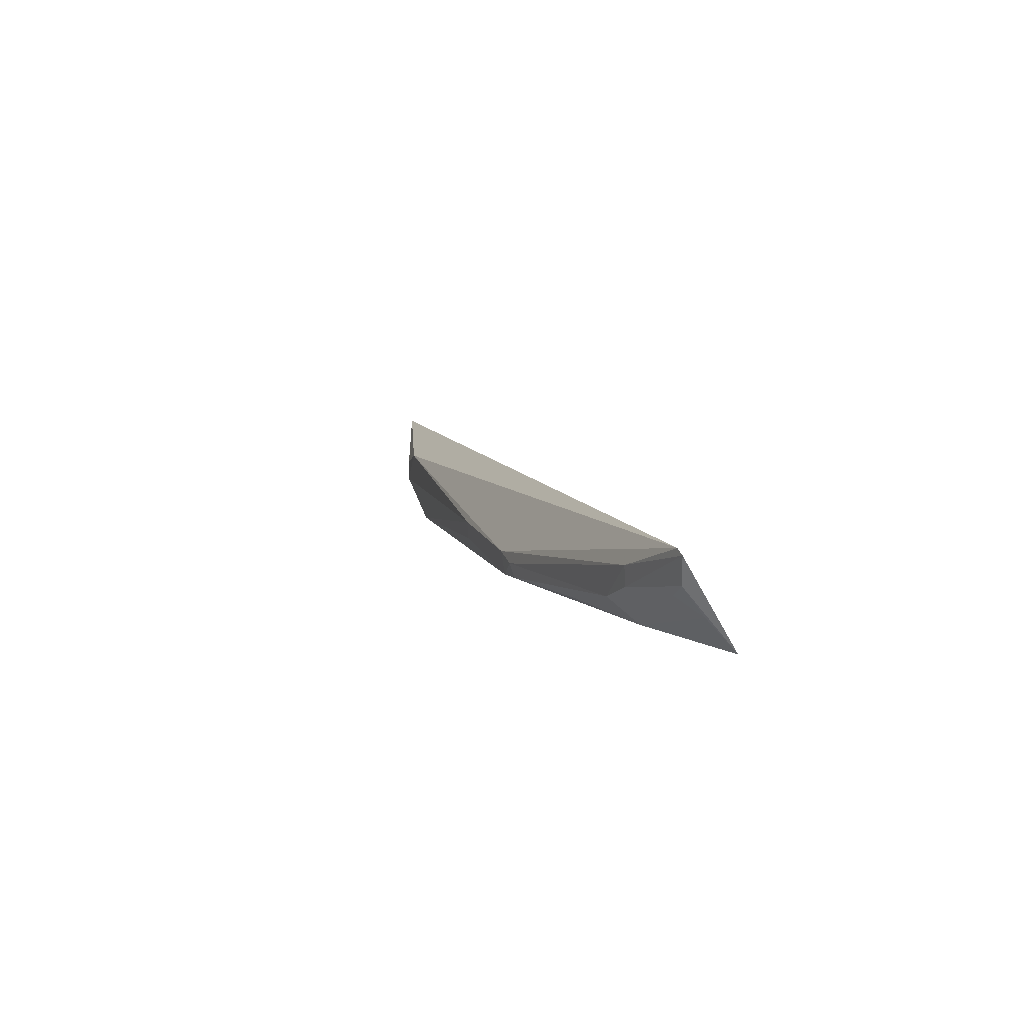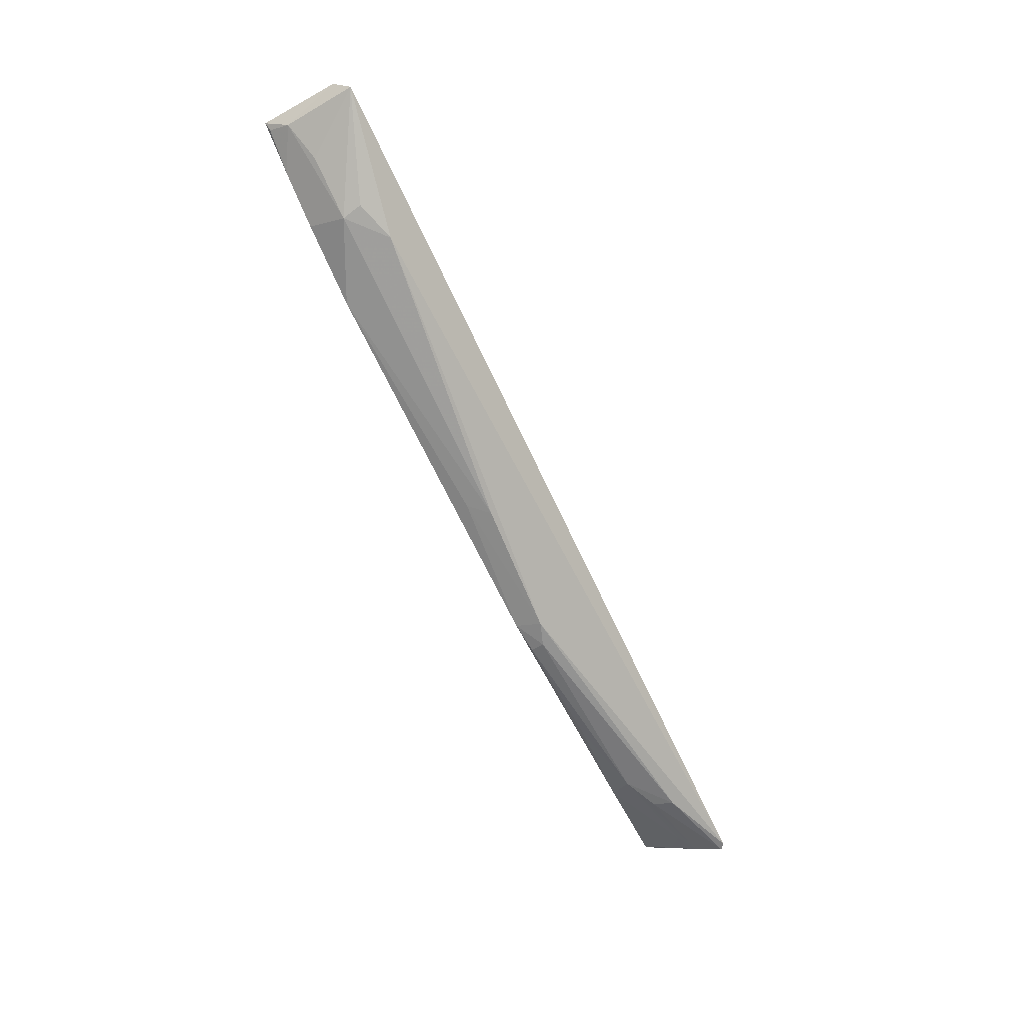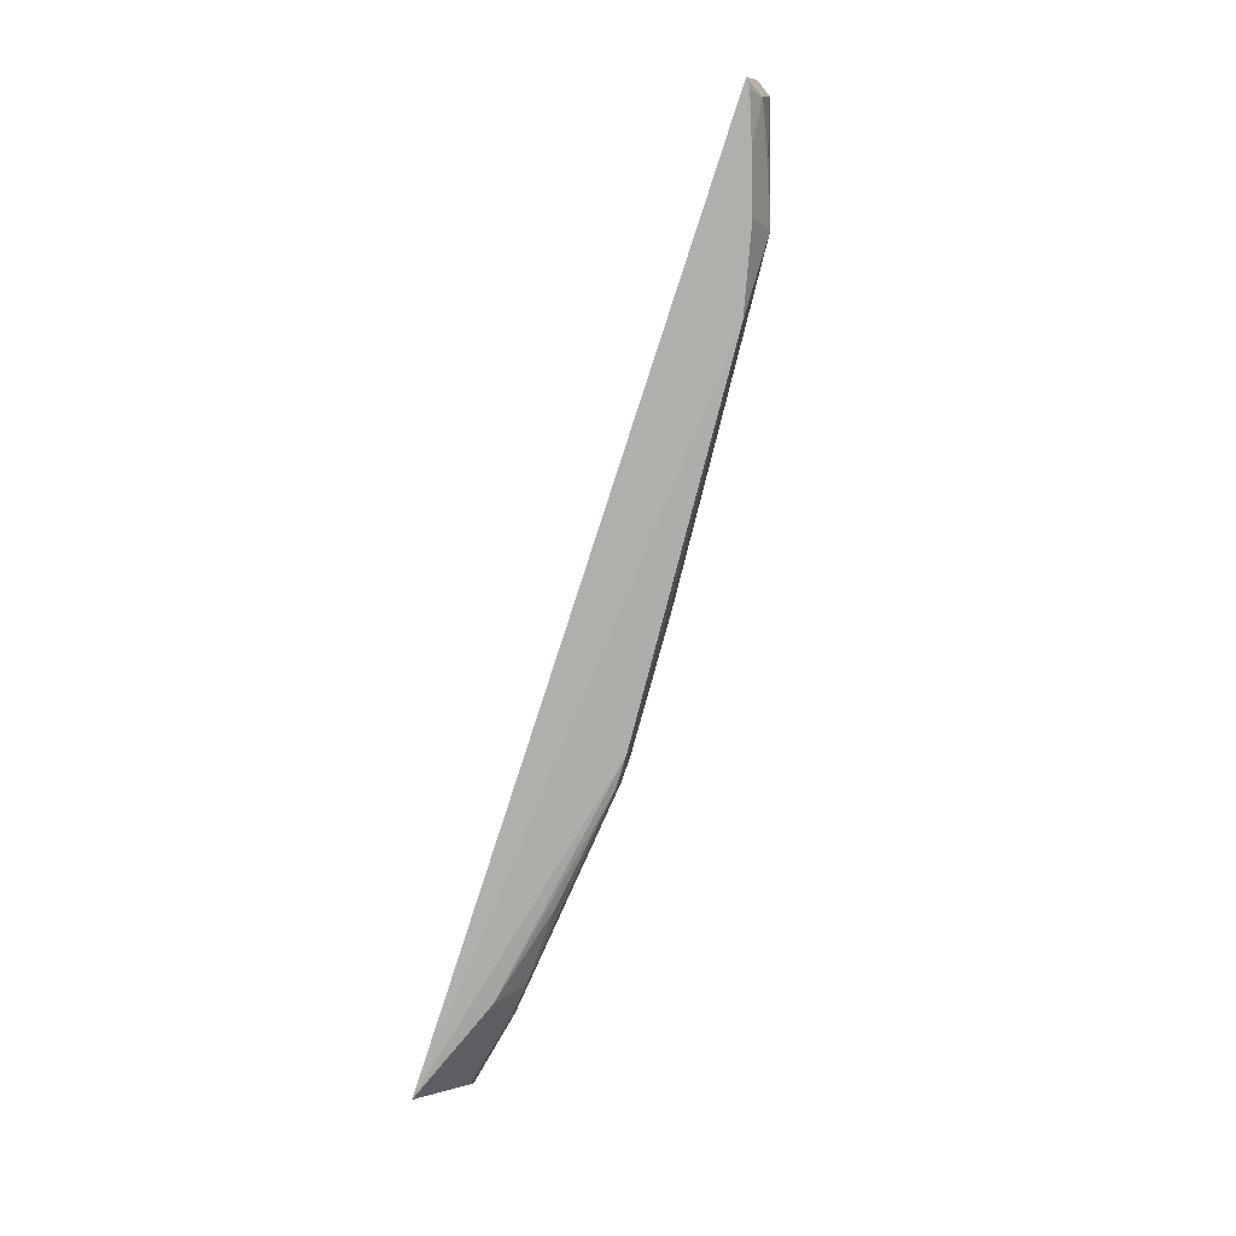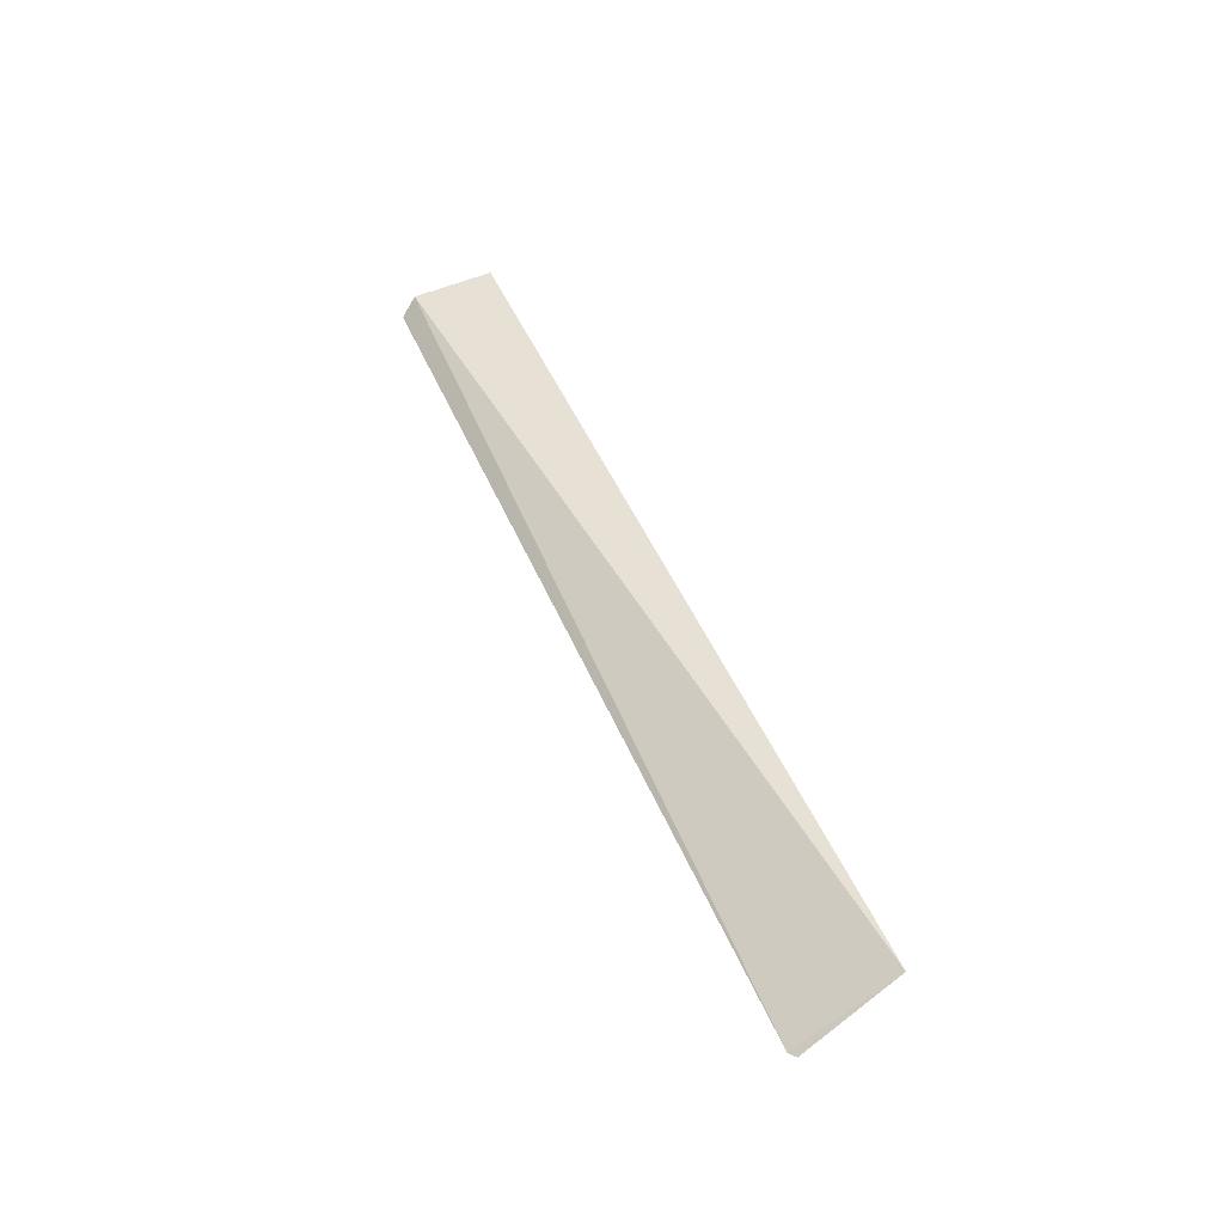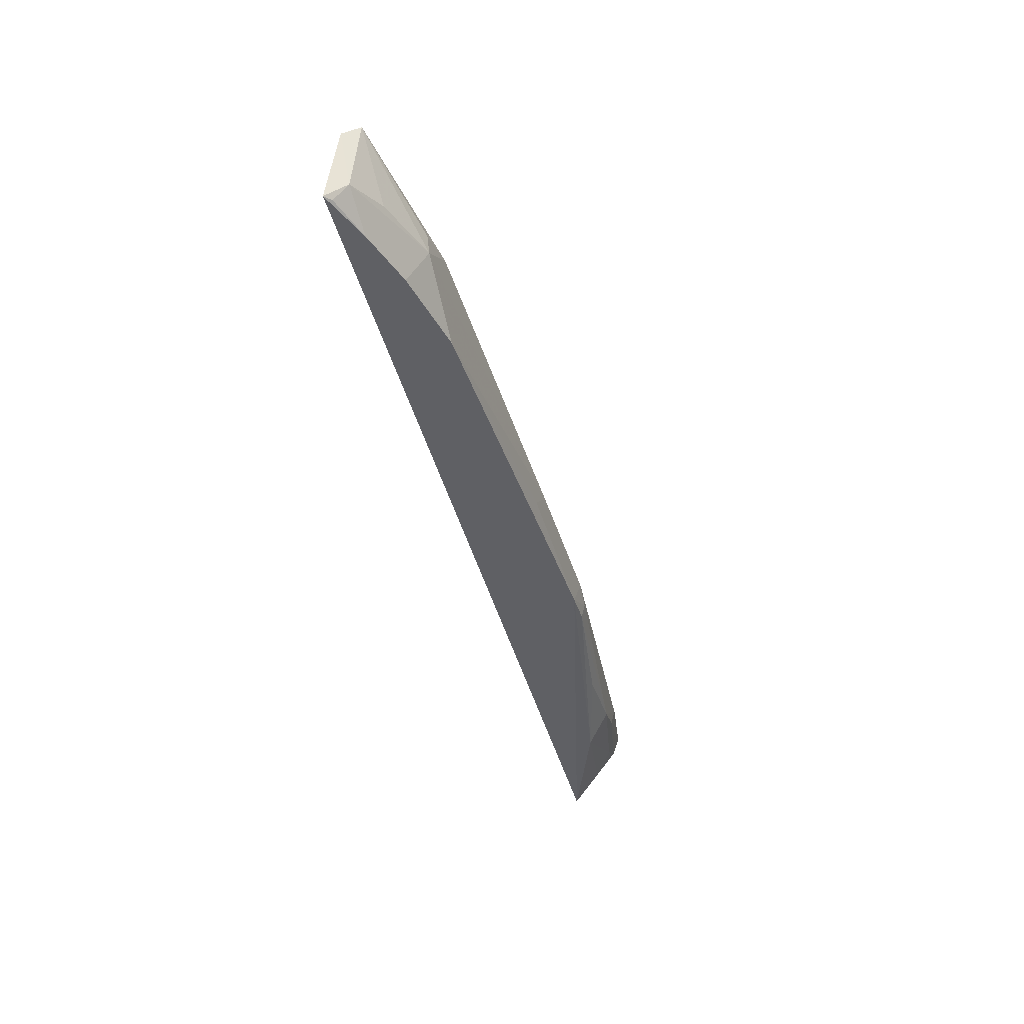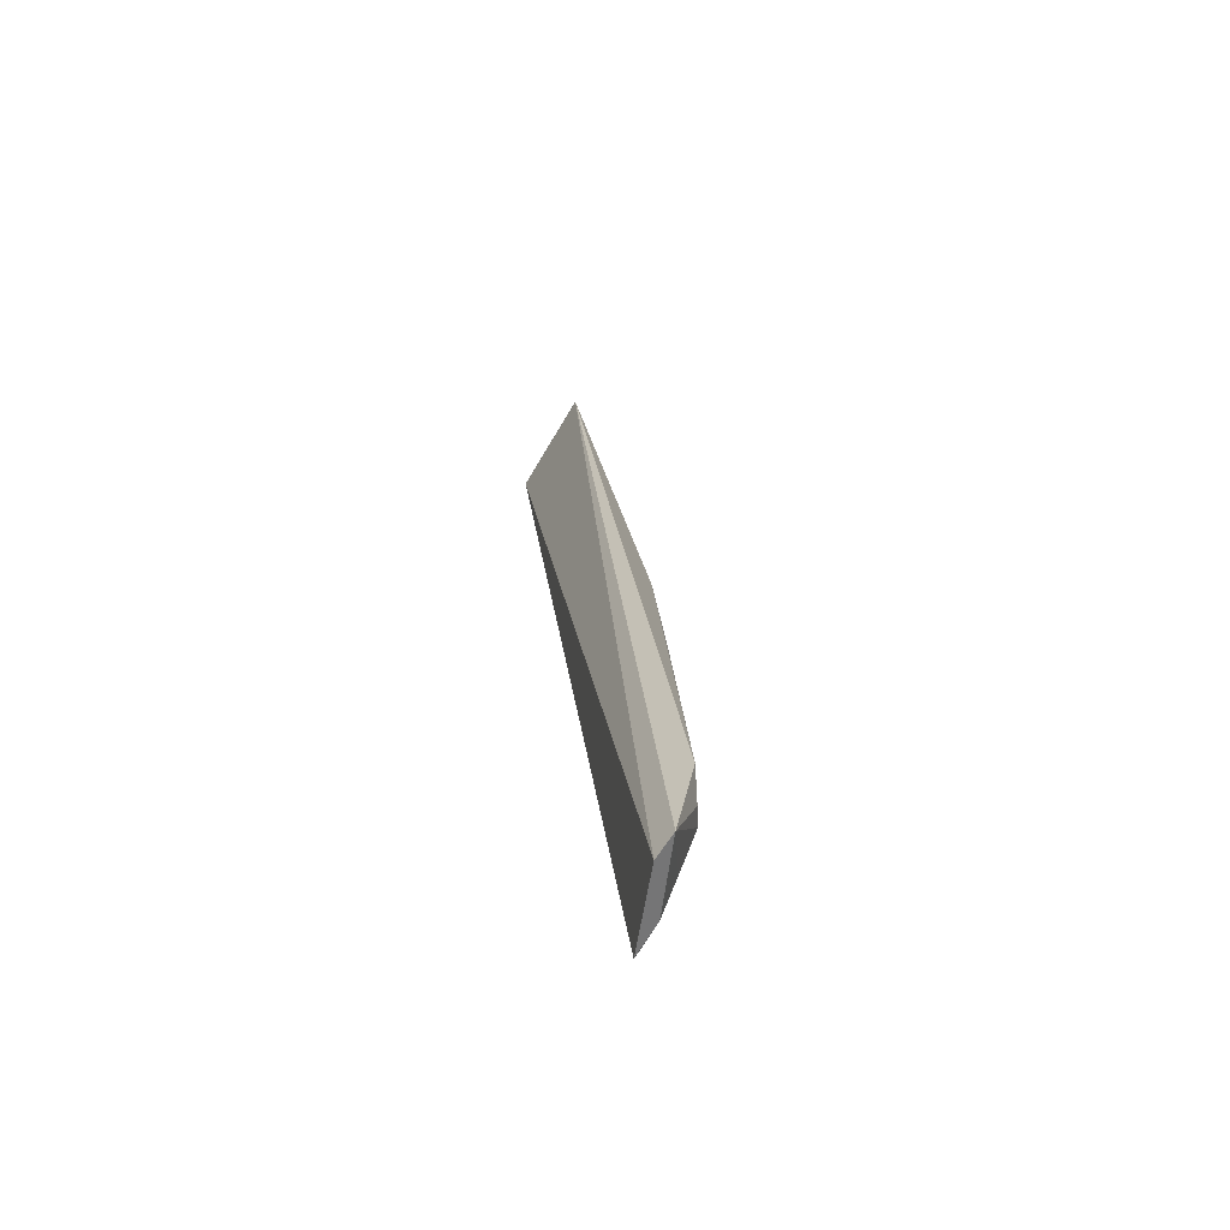
<metadata>
{"format":"obj","ext":"obj","renderer":"f3d","projection":"perspective","resolution":1024,"background":"white","views":[{"elev":9.1,"azim":72.4,"up":"+Z"},{"elev":-68.7,"azim":-64.3,"up":"+Y"},{"elev":-78.2,"azim":-107.5,"up":"+Z"},{"elev":45.1,"azim":68.8,"up":"+Y"},{"elev":-43.9,"azim":-74.5,"up":"+Z"},{"elev":24.2,"azim":-96.3,"up":"+Z"}]}
</metadata>
<code>
v 0.3396 -0.1309 -0.04682
v -0.3596 -0.1051 -0.05392
v 0.07536 -0.1591 -0.0932
v -0.3553 -0.09567 -0.1139
v 0.3395 -0.08981 -0.115
v -0.2738 -0.1404 -0.08663
v 0.2464 -0.1405 -0.09429
v 0.0706 -0.1548 -0.1119
v -0.3481 -0.1098 -0.09674
v -0.2464 -0.1424 -0.06183
v 0.3371 -0.1265 -0.07083
v 0.2792 -0.1411 -0.06764
v -0.2158 -0.1394 -0.1145
v 0.09298 -0.1581 -0.0994
v 0.2598 -0.1222 -0.1117
v -0.3531 -0.1167 -0.04162
v -0.02424 -0.1556 -0.08795
v 0.3451 -0.1299 -0.05048
v 0.2745 -0.1388 -0.08282
v -0.2767 -0.1256 -0.1142
v 0.09463 -0.1551 -0.1097
v 0.3214 -0.1258 -0.07963
v -0.3196 -0.1234 -0.08799
v -0.2769 -0.1394 -0.07137
v -0.0365 -0.152 -0.1027
v -0.3176 -0.1117 -0.1141
v 0.186 -0.1419 -0.1071
v 0.3367 -0.1108 -0.09147
v -0.3496 -0.1001 -0.1123
f 5 2 1
f 5 4 2
f 9 2 4
f 10 3 1
f 12 1 3
f 13 5 8
f 14 3 8
f 14 12 3
f 14 7 12
f 15 8 5
f 16 2 9
f 16 10 1
f 16 1 2
f 17 10 6
f 17 3 10
f 17 6 13
f 18 11 5
f 18 5 1
f 18 1 12
f 19 12 7
f 19 7 11
f 19 18 12
f 19 11 18
f 20 13 6
f 20 6 9
f 21 14 8
f 21 7 14
f 21 8 15
f 22 11 7
f 22 7 15
f 23 16 9
f 23 9 6
f 23 6 16
f 24 16 6
f 24 6 10
f 24 10 16
f 25 17 13
f 25 13 8
f 25 8 3
f 25 3 17
f 26 20 9
f 26 13 20
f 26 4 5
f 26 5 13
f 27 21 15
f 27 15 7
f 27 7 21
f 28 22 15
f 28 15 5
f 28 5 11
f 28 11 22
f 29 26 9
f 29 9 4
f 29 4 26

</code>
